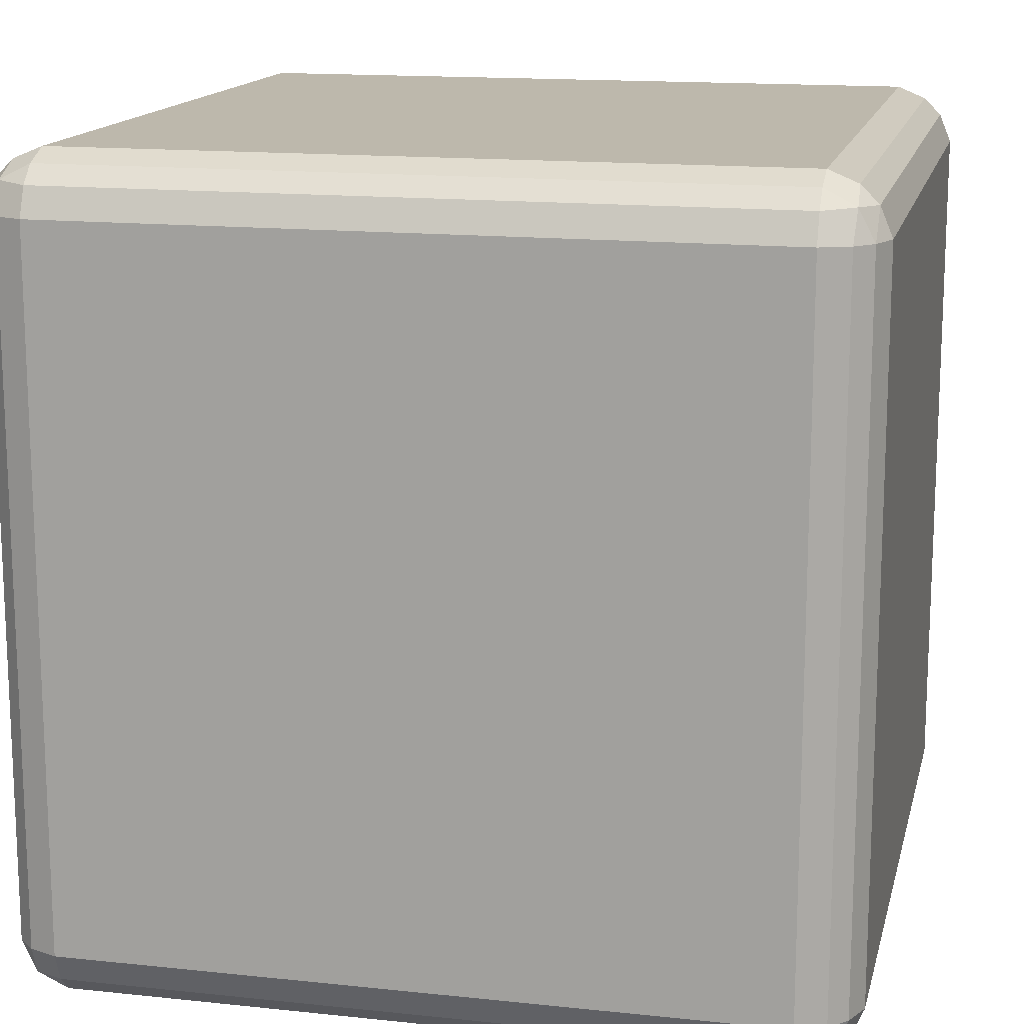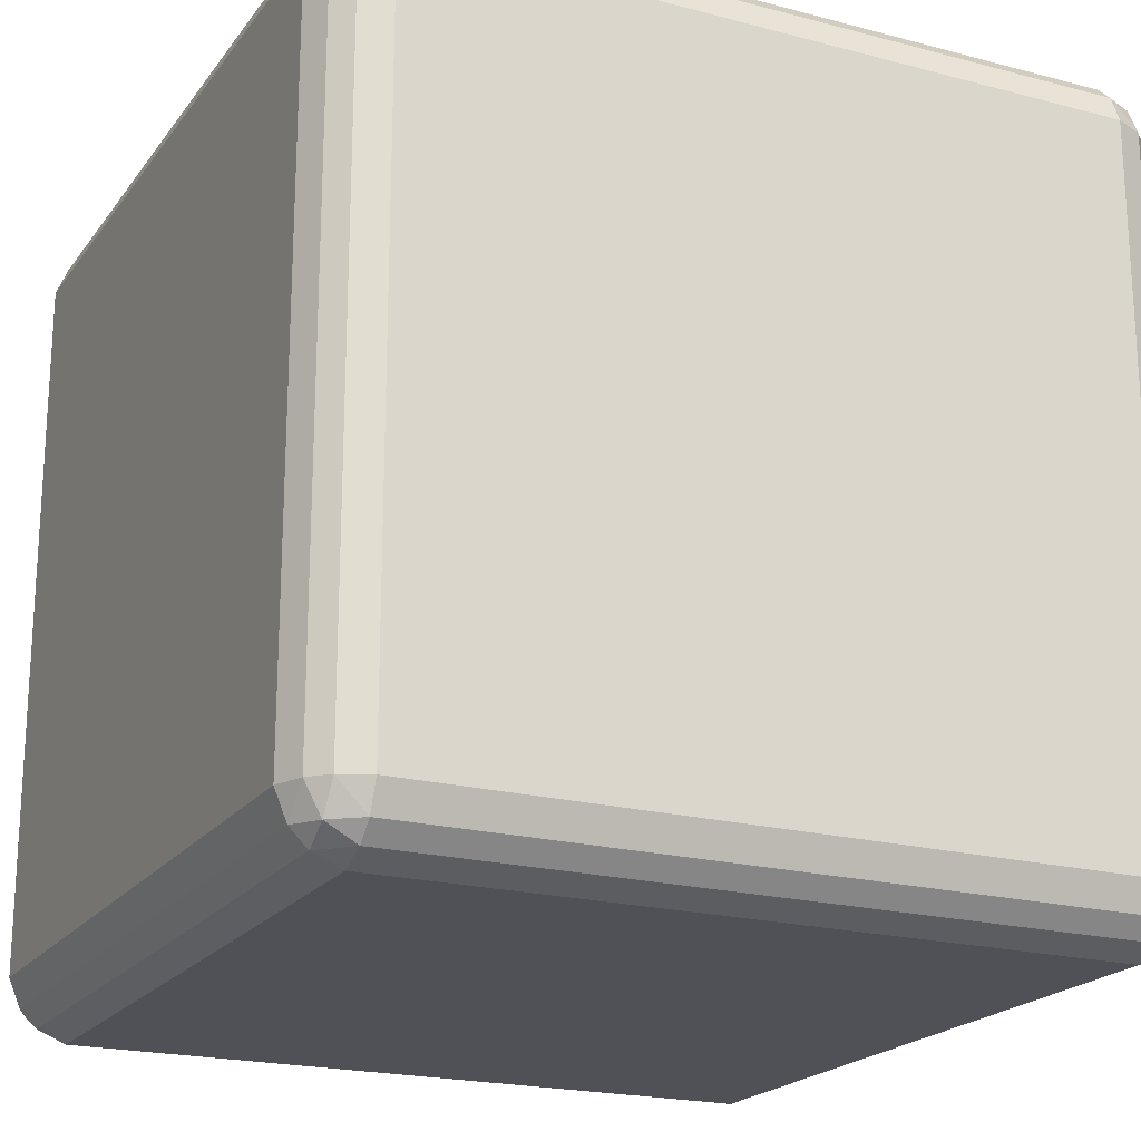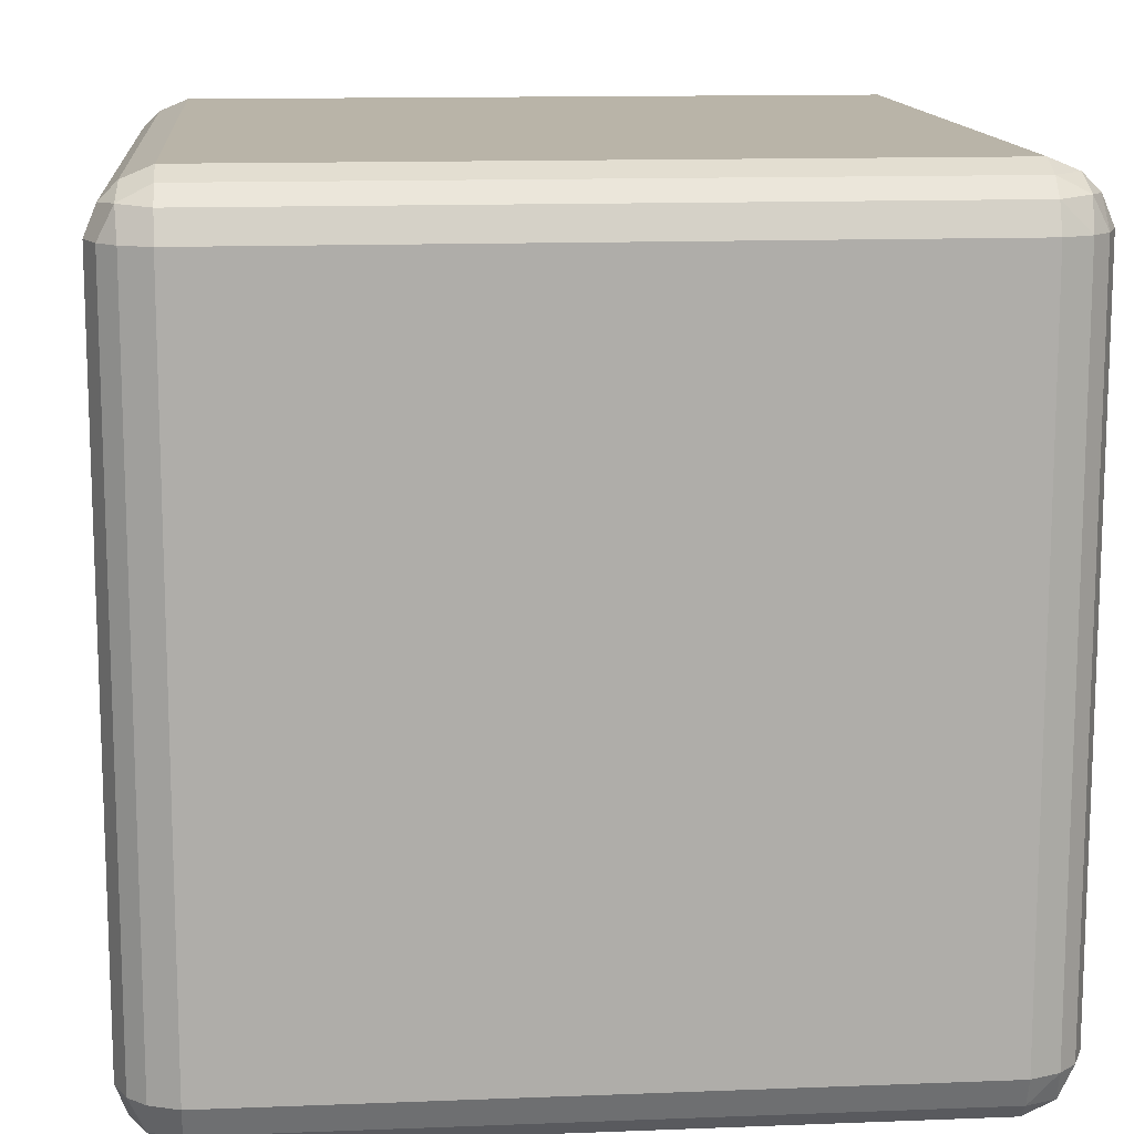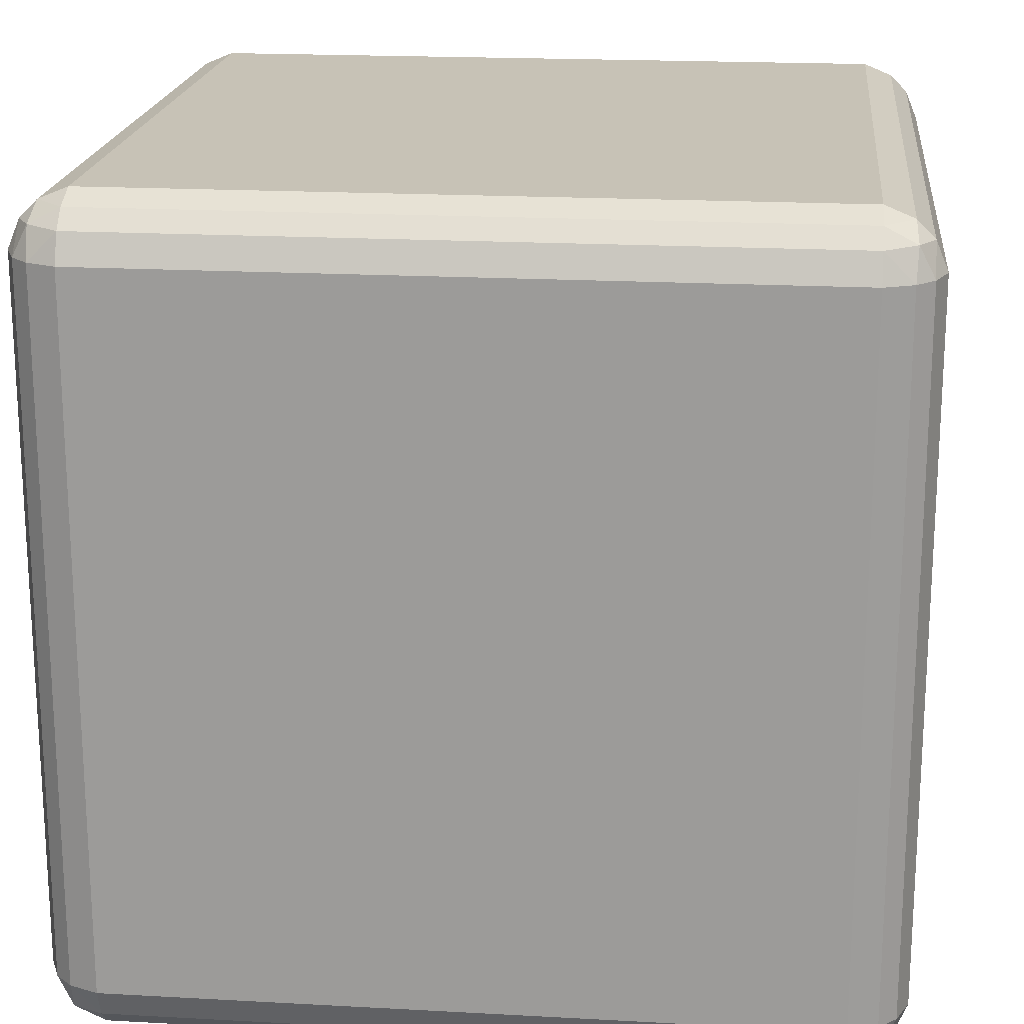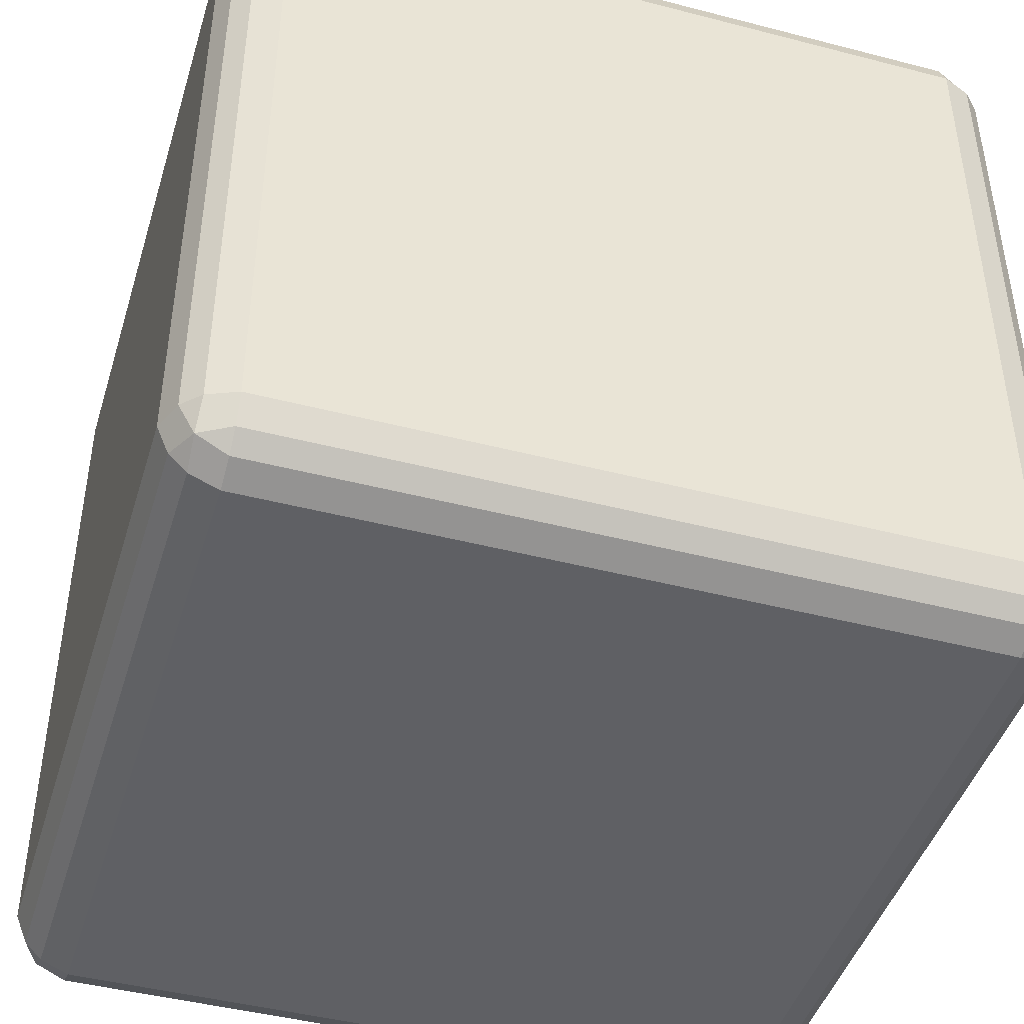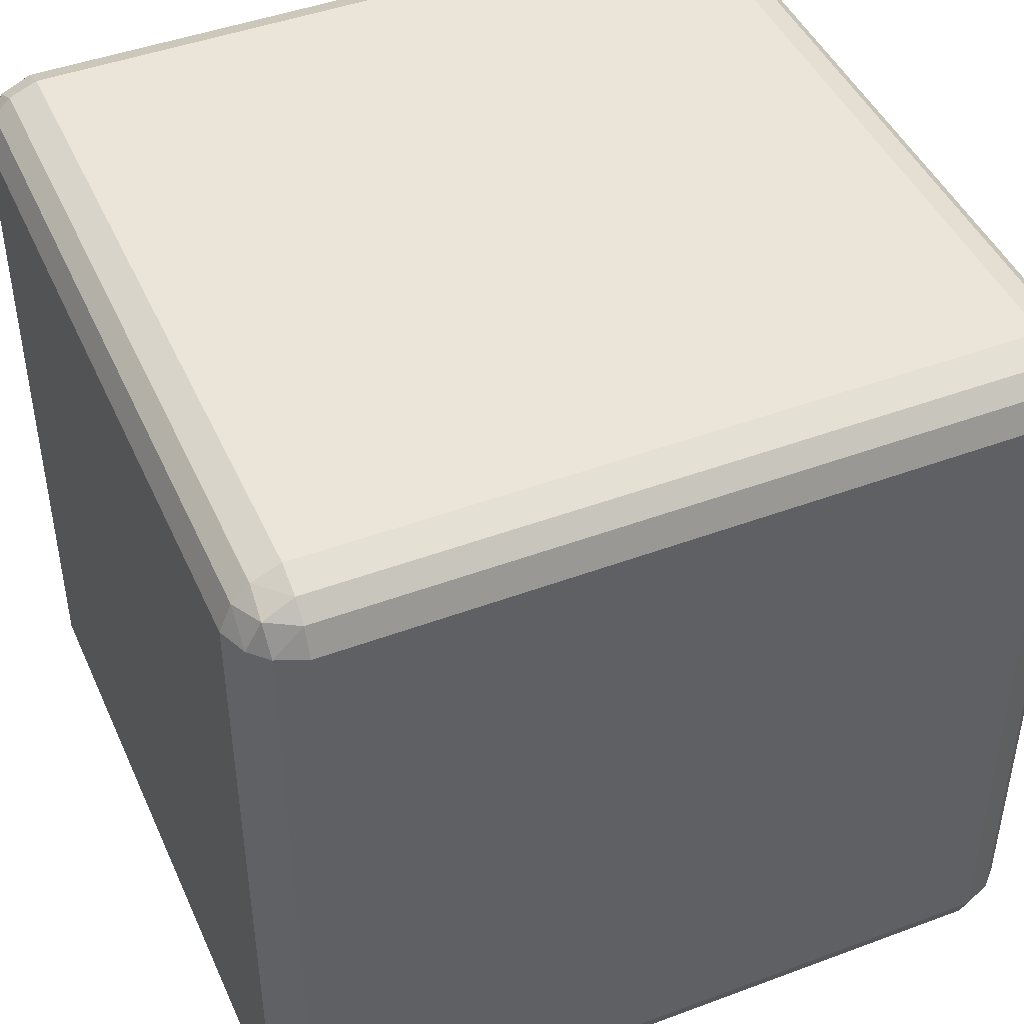
<metadata>
{"format":"obj","ext":"obj","renderer":"f3d","projection":"perspective","resolution":1024,"background":"white","views":[{"elev":14.8,"azim":-77.1,"up":"+Z"},{"elev":-20.5,"azim":154.3,"up":"+Y"},{"elev":13.1,"azim":-5.1,"up":"+Y"},{"elev":19.2,"azim":95.9,"up":"+Z"},{"elev":-44.7,"azim":163.2,"up":"+Z"},{"elev":45.3,"azim":-113.3,"up":"+Y"}]}
</metadata>
<code>
o Cube
v 0.07041 0 -0.9296
v 0.9296 0 -0.9296
v 0.9296 0 -0.07041
v 0.07041 0 -0.07041
v 0.9296 1 -0.07041
v 0.9296 1 -0.9296
v 0.07041 1 -0.9296
v 0.07041 1 -0.07041
v 1 0.07041 -0.07041
v 1 0.07041 -0.9296
v 1 0.9296 -0.9296
v 1 0.9296 -0.07041
v 0.07041 0.07041 -0
v 0.9296 0.07041 0
v 0.9296 0.9296 0
v 0.07041 0.9296 -0
v 0 0.07041 -0.9296
v -0 0.07041 -0.07041
v -0 0.9296 -0.07041
v 0 0.9296 -0.9296
v 0.07041 0.9296 -1
v 0.9296 0.9296 -1
v 0.9296 0.07041 -1
v 0.07041 0.07041 -1
v 0.01443 0.07041 -0.03557
v 0.03557 0.07041 -0.01443
v 0.03557 0.9296 -0.01443
v 0.01443 0.9296 -0.03557
v 0.9667 0.03333 -0.03333
v 0.9667 0.03333 -0.03333
v 0.9667 0.03333 -0.03333
v 0.03333 0.03333 -0.03333
v 0.03333 0.03333 -0.03333
v 0.03333 0.03333 -0.03333
v 0.9667 0.03333 -0.9667
v 0.9667 0.03333 -0.9667
v 0.9667 0.03333 -0.9667
v 0.03333 0.03333 -0.9667
v 0.03333 0.03333 -0.9667
v 0.03333 0.03333 -0.9667
v 0.03333 0.9667 -0.9667
v 0.03333 0.9667 -0.9667
v 0.03333 0.9667 -0.9667
v 0.07041 0.03557 -0.01443
v 0.07041 0.01443 -0.03557
v 0.9296 0.01443 -0.03557
v 0.9296 0.03557 -0.01443
v 0.07041 0.9644 -0.9856
v 0.07041 0.9856 -0.9644
v 0.9296 0.9856 -0.9644
v 0.9296 0.9644 -0.9856
v 0.9296 0.03557 -0.9856
v 0.9296 0.01443 -0.9644
v 0.07041 0.01443 -0.9644
v 0.07041 0.03557 -0.9856
v 0.9667 0.9667 -0.03333
v 0.9667 0.9667 -0.03333
v 0.9667 0.9667 -0.03333
v 0.03557 0.01443 -0.07041
v 0.01443 0.03557 -0.07041
v 0.01443 0.03557 -0.9296
v 0.03557 0.01443 -0.9296
v 0.03557 0.9856 -0.9296
v 0.01443 0.9644 -0.9296
v 0.01443 0.9644 -0.07041
v 0.03557 0.9856 -0.07041
v 0.9644 0.07041 -0.01443
v 0.9856 0.07041 -0.03557
v 0.9856 0.9296 -0.03557
v 0.9644 0.9296 -0.01443
v 0.9856 0.9644 -0.9296
v 0.9644 0.9856 -0.9296
v 0.9644 0.9856 -0.07041
v 0.9856 0.9644 -0.07041
v 0.01443 0.9296 -0.9644
v 0.03557 0.9296 -0.9856
v 0.03557 0.07041 -0.9856
v 0.01443 0.07041 -0.9644
v 0.03333 0.9667 -0.03333
v 0.03333 0.9667 -0.03333
v 0.03333 0.9667 -0.03333
v 0.9667 0.9667 -0.9667
v 0.9667 0.9667 -0.9667
v 0.9667 0.9667 -0.9667
v 0.9856 0.07041 -0.9644
v 0.9644 0.07041 -0.9856
v 0.9644 0.9296 -0.9856
v 0.9856 0.9296 -0.9644
v 0.9296 0.9644 -0.01443
v 0.9296 0.9856 -0.03557
v 0.07041 0.9856 -0.03557
v 0.07041 0.9644 -0.01443
v 0.9856 0.03557 -0.07041
v 0.9644 0.01443 -0.07041
v 0.9644 0.01443 -0.9296
v 0.9856 0.03557 -0.9296
f 2 3 4 1
f 6 7 8 5
f 10 11 12 9
f 14 15 16 13
f 18 19 20 17
f 22 23 24 21
f 26 27 28 25
f 30 31 29
f 33 34 32
f 36 37 35
f 39 40 38
f 42 43 41
f 45 46 47 44
f 49 50 51 48
f 53 54 55 52
f 57 58 56
f 60 61 62 59
f 64 65 66 63
f 68 69 70 67
f 72 73 74 71
f 76 77 78 75
f 80 81 79
f 83 84 82
f 86 87 88 85
f 90 91 92 89
f 94 95 96 93
f 5 8 91 90
f 60 59 32 34
f 39 38 62 61
f 66 65 80 79
f 52 86 37
f 48 76 41
f 83 87 22 51
f 81 27 16 92
f 70 58 89
f 11 10 85 88
f 42 75 64
f 82 71 11 88
f 35 85 96
f 15 14 67 70
f 44 47 14 13
f 68 30 93
f 81 80 28 27
f 49 63 7
f 8 66 79 91
f 83 82 88 87
f 53 36 95
f 87 86 23 22
f 26 25 34 33
f 93 96 10 9
f 82 84 72 71
f 50 6 72 84
f 31 67 47
f 12 11 71 74
f 46 45 4 3
f 65 64 20 19
f 79 81 92 91
f 76 75 42 41
f 68 93 9
f 54 1 62
f 24 55 77
f 21 24 77 76
f 34 25 18 60
f 78 77 40 39
f 12 74 69
f 77 55 40
f 36 35 96 95
f 67 14 47
f 45 59 4
f 48 21 76
f 9 12 69 68
f 56 69 74
f 86 85 35 37
f 95 94 3 2
f 49 48 41 43
f 59 62 1 4
f 85 10 96
f 52 23 86
f 70 89 15
f 19 18 25 28
f 58 57 90 89
f 43 42 64 63
f 57 73 90
f 64 75 20
f 13 16 27 26
f 31 30 68 67
f 6 5 73 72
f 38 40 55 54
f 16 15 89 92
f 57 56 74 73
f 50 49 7 6
f 45 44 33 32
f 48 51 22 21
f 78 39 61
f 18 17 61 60
f 49 43 63
f 38 54 62
f 26 33 44 13
f 73 5 90
f 8 7 63 66
f 45 32 59
f 46 3 94
f 94 93 30 29
f 46 94 29
f 24 23 52 55
f 53 95 2
f 56 58 70 69
f 2 1 54 53
f 75 78 17 20
f 84 83 51 50
f 61 17 78
f 37 36 53 52
f 80 65 19 28
f 29 31 47 46

</code>
